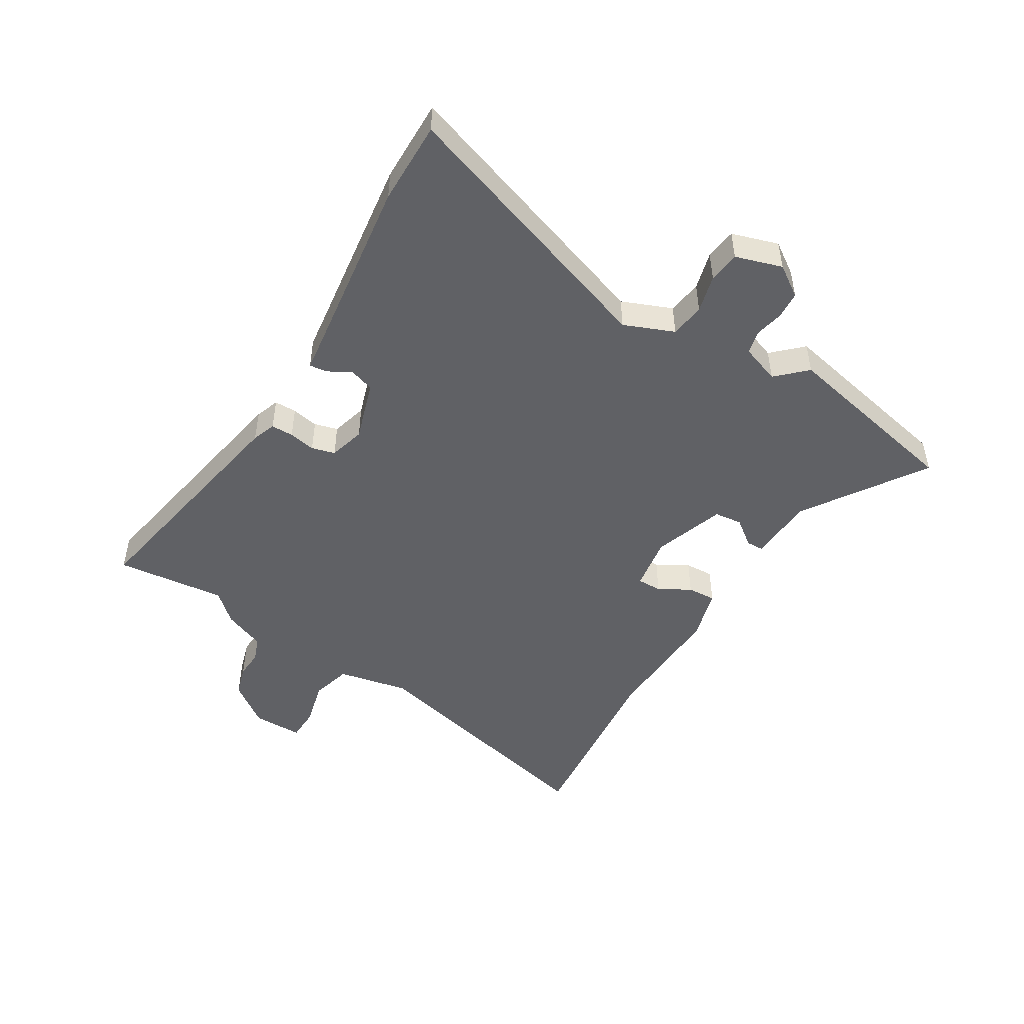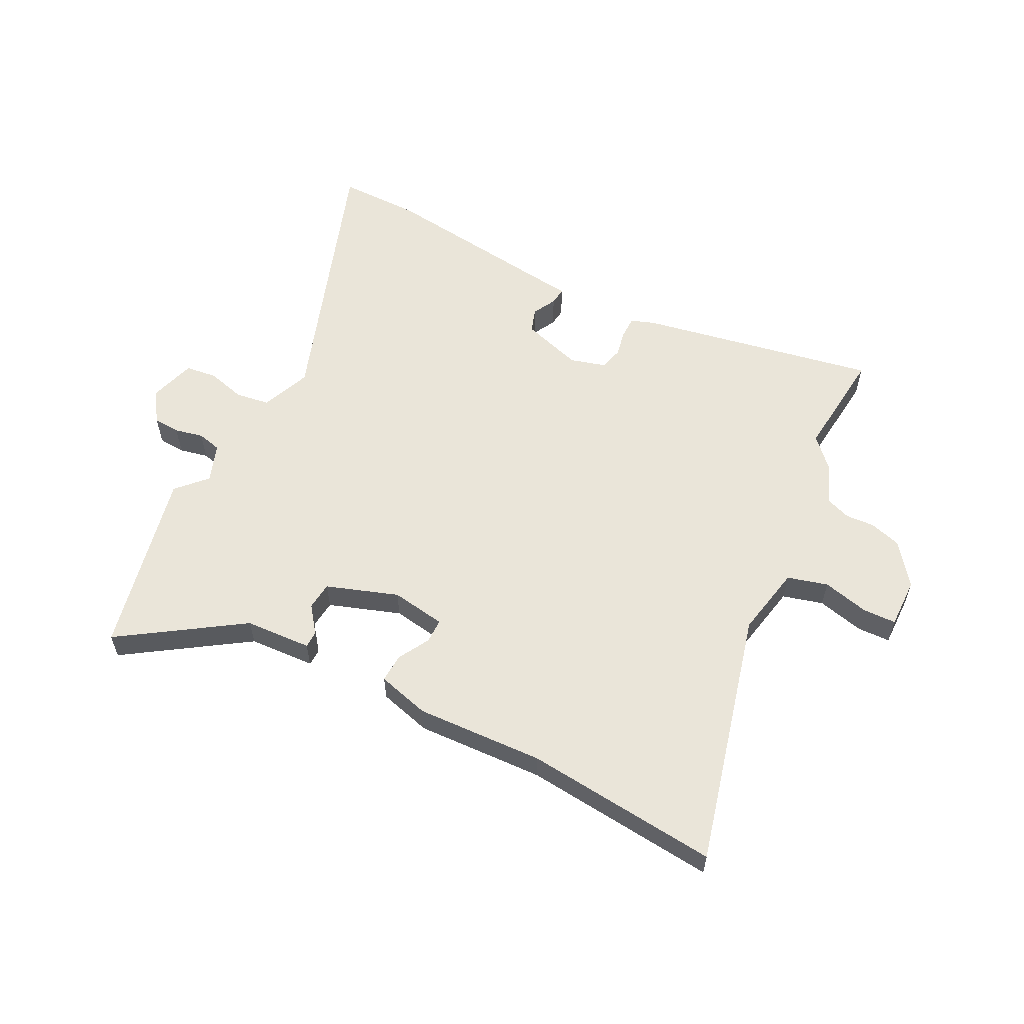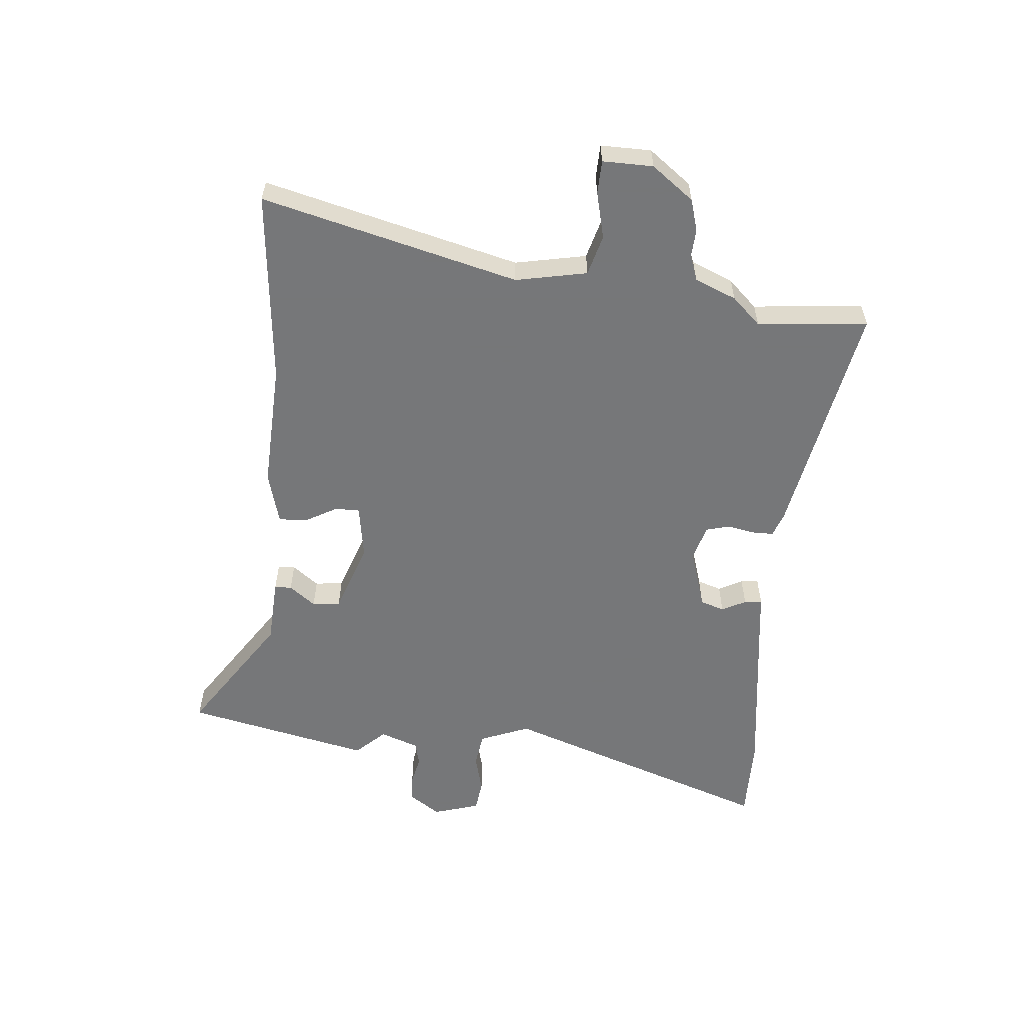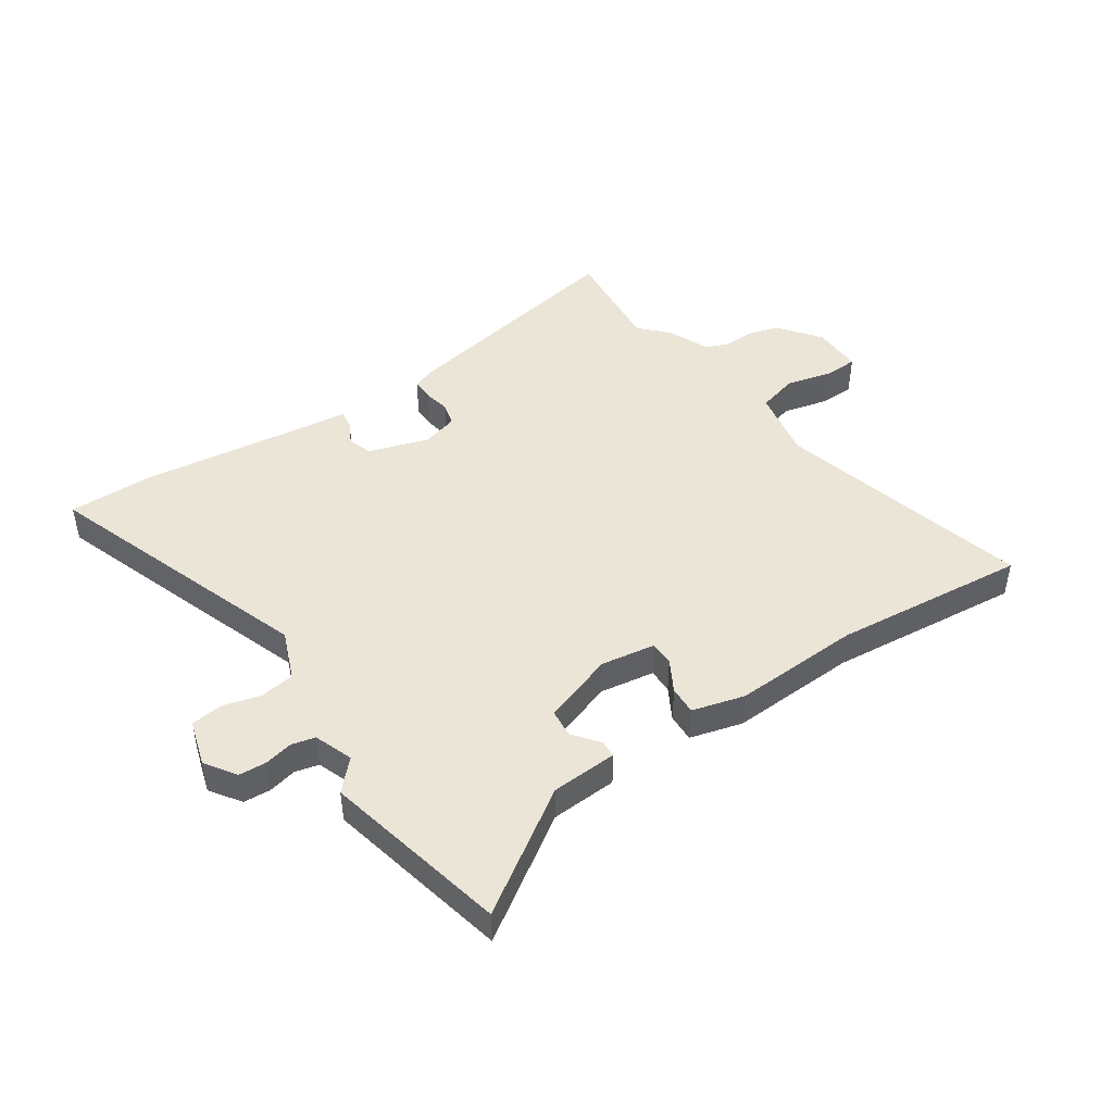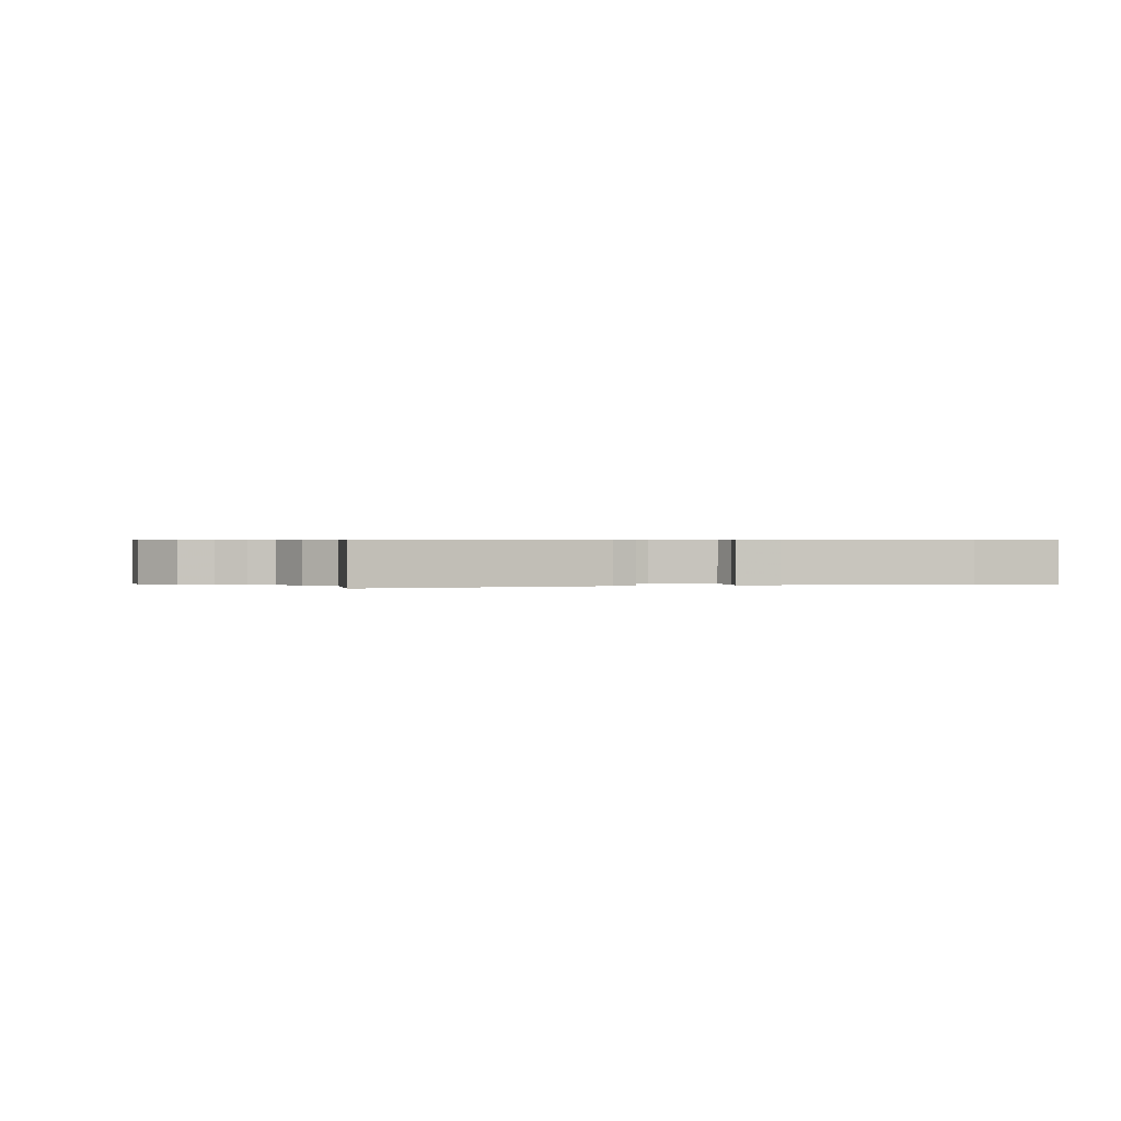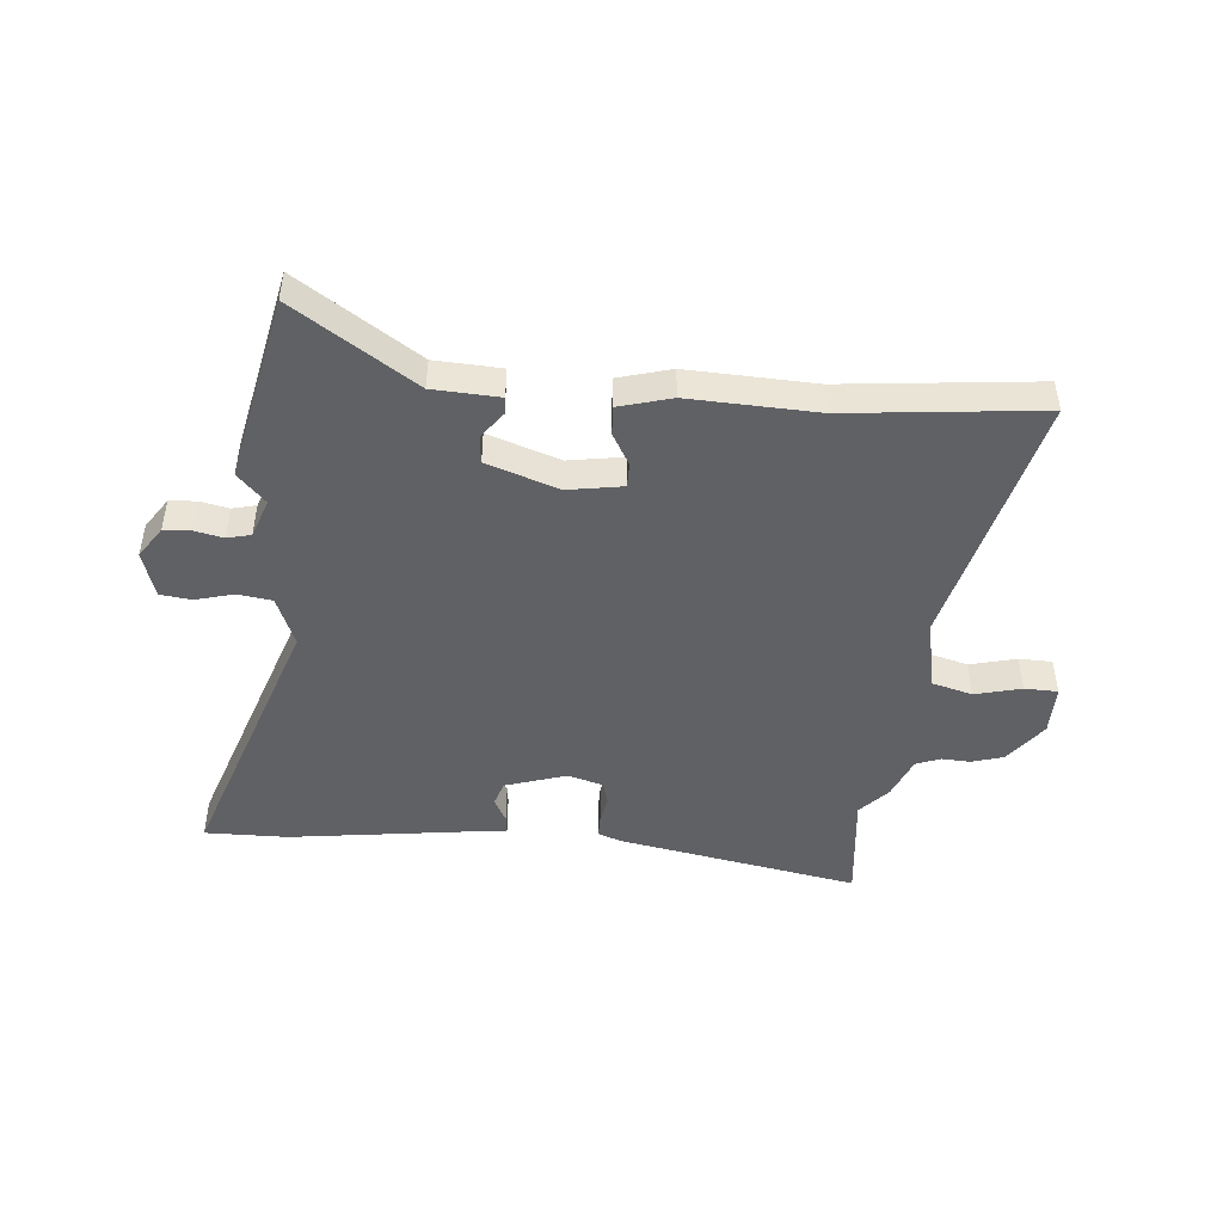
<metadata>
{"format":"obj","ext":"obj","renderer":"f3d","projection":"perspective","resolution":1024,"background":"white","views":[{"elev":-48.3,"azim":60.3,"up":"+Y"},{"elev":57.8,"azim":-151.8,"up":"+Y"},{"elev":-57.1,"azim":-94.0,"up":"+Y"},{"elev":45.7,"azim":147.1,"up":"+Y"},{"elev":0.4,"azim":-14.3,"up":"+Y"},{"elev":-47.0,"azim":176.5,"up":"+Y"}]}
</metadata>
<code>
v -0.33 0.07 -0.487
v -0.67 0.07 -0.513
v -0.547 0.07 -0.068
v -0.569 0.07 0.057
v -0.639 0.07 0.078
v -0.721 0.07 0.06
v -0.779 0.07 0.063
v -0.776 0.07 0.151
v -0.719 0.07 0.223
v -0.663 0.07 0.238
v -0.613 0.07 0.234
v -0.57 0.07 0.249
v -0.538 0.07 0.321
v -0.49 0.07 0.37
v -0.505 0.07 0.563
v -0.088 0.07 0.475
v -0.047 0.07 0.459
v -0.048 0.07 0.42
v -0.058 0.07 0.374
v -0.048 0.07 0.333
v 0.014 0.07 0.314
v 0.121 0.07 0.345
v 0.136 0.07 0.387
v 0.115 0.07 0.429
v 0.112 0.07 0.46
v 0.182 0.07 0.467
v 0.492 0.07 0.5
v 0.638 0.07 0.498
v 0.462 0.07 0.026
v 0.495 0.07 -0.062
v 0.555 0.07 -0.072
v 0.622 0.07 -0.056
v 0.677 0.07 -0.064
v 0.7 0.07 -0.146
v 0.662 0.07 -0.199
v 0.615 0.07 -0.201
v 0.565 0.07 -0.189
v 0.523 0.07 -0.198
v 0.497 0.07 -0.265
v 0.544 0.07 -0.317
v 0.466 0.07 -0.64
v 0.259 0.07 -0.496
v 0.143 0.07 -0.487
v 0.143 0.07 -0.457
v 0.179 0.07 -0.412
v 0.175 0.07 -0.363
v 0.051 0.07 -0.317
v -0.045 0.07 -0.33
v -0.046 0.07 -0.373
v -0.016 0.07 -0.429
v -0.015 0.07 -0.479
v -0.107 0.07 -0.502
v -0.33 0 -0.487
v -0.67 0 -0.513
v -0.547 0 -0.068
v -0.569 0 0.057
v -0.639 0 0.078
v -0.721 0 0.06
v -0.779 0 0.063
v -0.776 0 0.151
v -0.719 0 0.223
v -0.663 0 0.238
v -0.613 0 0.234
v -0.57 0 0.249
v -0.538 0 0.321
v -0.49 0 0.37
v -0.505 0 0.563
v -0.088 0 0.475
v -0.047 0 0.459
v -0.048 0 0.42
v -0.058 0 0.374
v -0.048 0 0.333
v 0.014 0 0.314
v 0.121 0 0.345
v 0.136 0 0.387
v 0.115 0 0.429
v 0.112 0 0.46
v 0.182 0 0.467
v 0.492 0 0.5
v 0.638 0 0.498
v 0.462 0 0.026
v 0.495 0 -0.062
v 0.555 0 -0.072
v 0.622 0 -0.056
v 0.677 0 -0.064
v 0.7 0 -0.146
v 0.662 0 -0.199
v 0.615 0 -0.201
v 0.565 0 -0.189
v 0.523 0 -0.198
v 0.497 0 -0.265
v 0.544 0 -0.317
v 0.466 0 -0.64
v 0.259 0 -0.496
v 0.143 0 -0.487
v 0.143 0 -0.457
v 0.179 0 -0.412
v 0.175 0 -0.363
v 0.051 0 -0.317
v -0.045 0 -0.33
v -0.046 0 -0.373
v -0.016 0 -0.429
v -0.015 0 -0.479
v -0.107 0 -0.502
f 49 50 51 52
f 48 49 52 1
f 42 43 44 45
f 42 45 46
f 39 40 41 42
f 38 39 42 46
f 34 35 36 37
f 34 37 38
f 31 32 33 34
f 30 31 34 38
f 29 30 38 46
f 26 27 28 29
f 23 24 25 26
f 22 23 26 29
f 21 22 29 46
f 16 17 18 19
f 14 15 16 19
f 12 13 14 19
f 11 12 19 20
f 8 9 10 11
f 5 6 7 8
f 4 5 8 11
f 48 1 2 3
f 47 48 3 4
f 20 21 46 47
f 4 11 20 47
f 104 103 102 101
f 53 104 101 100
f 97 96 95 94
f 98 97 94
f 94 93 92 91
f 98 94 91 90
f 89 88 87 86
f 90 89 86
f 86 85 84 83
f 90 86 83 82
f 98 90 82 81
f 81 80 79 78
f 78 77 76 75
f 81 78 75 74
f 98 81 74 73
f 71 70 69 68
f 71 68 67 66
f 71 66 65 64
f 72 71 64 63
f 63 62 61 60
f 60 59 58 57
f 63 60 57 56
f 55 54 53 100
f 56 55 100 99
f 99 98 73 72
f 99 72 63 56
f 1 53 54 2
f 2 54 55 3
f 3 55 56 4
f 4 56 57 5
f 5 57 58 6
f 6 58 59 7
f 7 59 60 8
f 8 60 61 9
f 9 61 62 10
f 10 62 63 11
f 11 63 64 12
f 12 64 65 13
f 13 65 66 14
f 14 66 67 15
f 15 67 68 16
f 16 68 69 17
f 17 69 70 18
f 18 70 71 19
f 19 71 72 20
f 20 72 73 21
f 21 73 74 22
f 22 74 75 23
f 23 75 76 24
f 24 76 77 25
f 25 77 78 26
f 26 78 79 27
f 27 79 80 28
f 28 80 81 29
f 29 81 82 30
f 30 82 83 31
f 31 83 84 32
f 32 84 85 33
f 33 85 86 34
f 34 86 87 35
f 35 87 88 36
f 36 88 89 37
f 37 89 90 38
f 38 90 91 39
f 39 91 92 40
f 40 92 93 41
f 41 93 94 42
f 42 94 95 43
f 43 95 96 44
f 44 96 97 45
f 45 97 98 46
f 46 98 99 47
f 47 99 100 48
f 48 100 101 49
f 49 101 102 50
f 50 102 103 51
f 51 103 104 52
f 52 104 53 1

</code>
